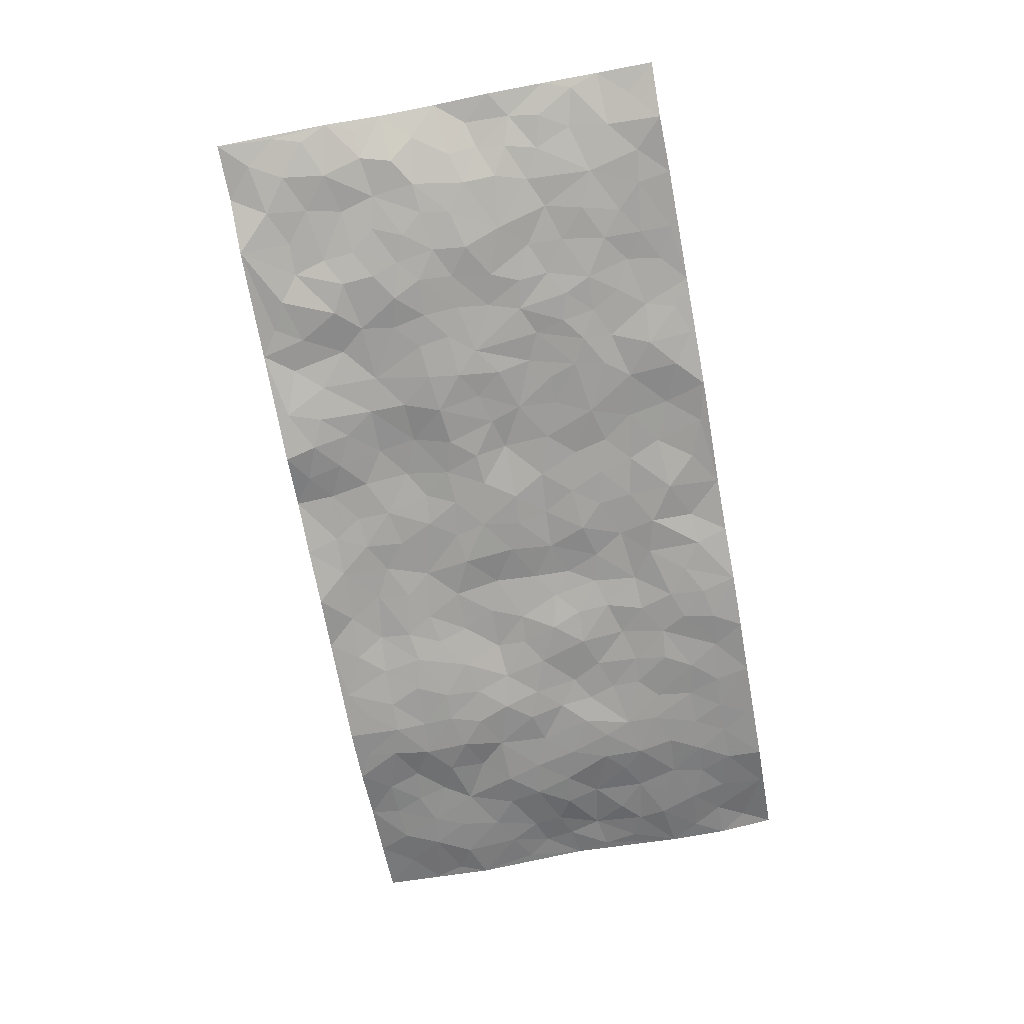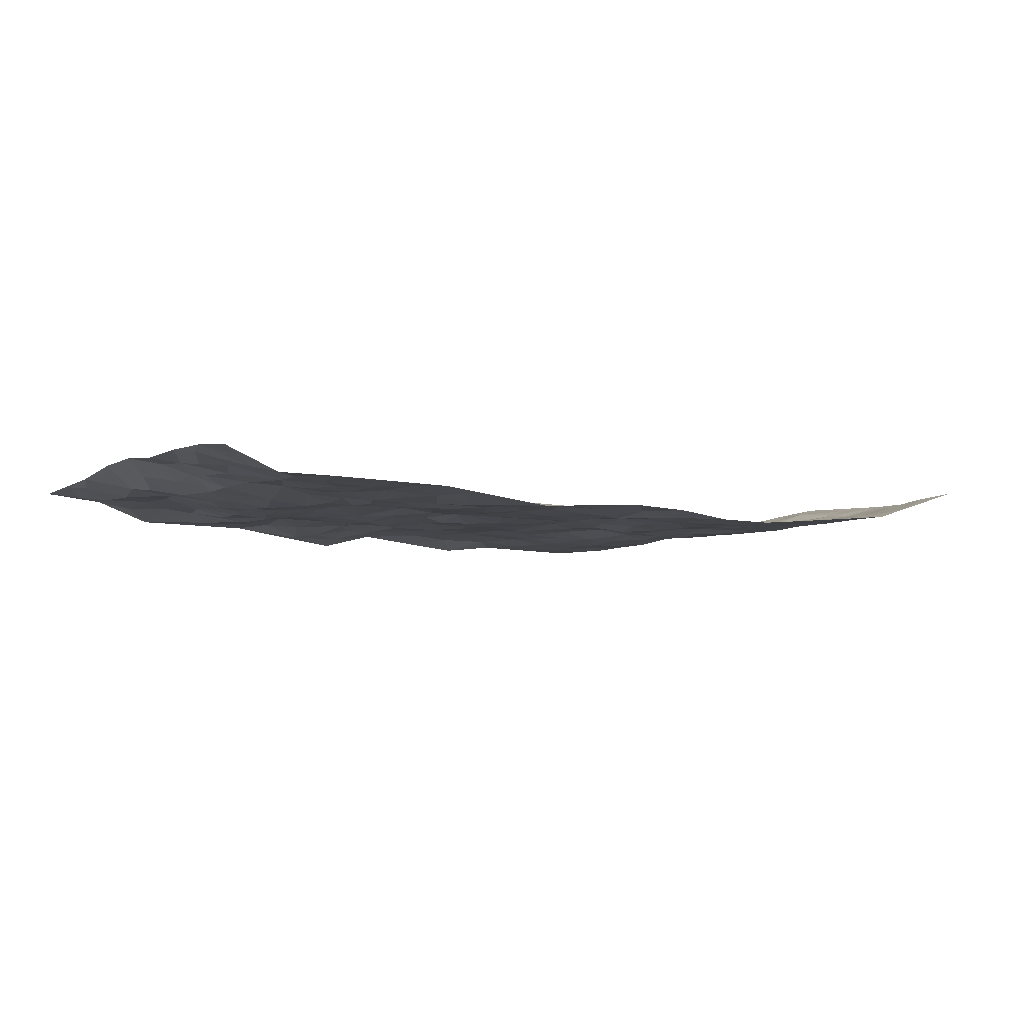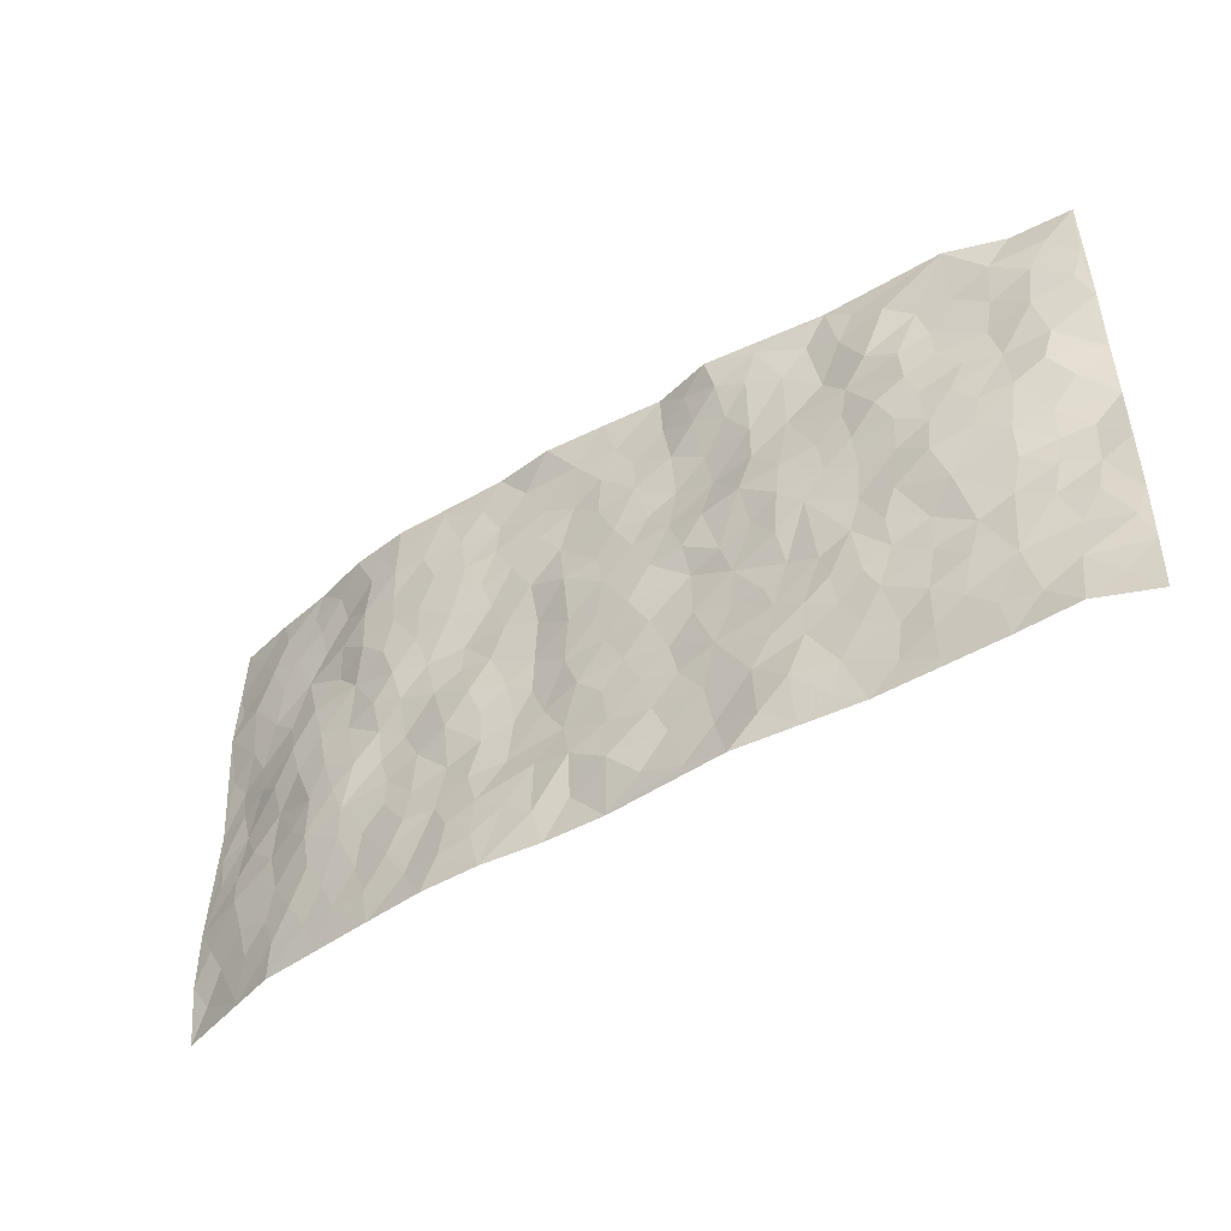
<metadata>
{"format":"obj","ext":"obj","renderer":"f3d","projection":"perspective","resolution":1024,"background":"white","views":[{"elev":-71.2,"azim":-79.5,"up":"+Z"},{"elev":-5.8,"azim":-33.5,"up":"+Z"},{"elev":-46.7,"azim":-145.4,"up":"+Y"}]}
</metadata>
<code>
v -0.9792 0.00156 0.04784
v -0.9755 1.001 0.04638
v 0.9729 0.001685 0.07454
v 0.973 1 0.06725
v -0.8001 0.3928 0.014
v -0.9731 0.5022 0.07587
v -0.8594 0.3587 0.03216
v 0.0003963 0.002387 -0.0107
v -0.9775 0.2512 0.06511
v -0.9218 0.3391 0.05178
v -0.7399 0.00205 0.002958
v -0.9774 0.1259 0.06102
v -0.7126 0.2929 0.01335
v -0.8641 0.004819 0.002888
v -0.8426 0.2893 0.03079
v -0.4918 0.0009184 -0.0004258
v -0.9578 0.1889 0.0551
v -0.294 0.166 -0.01823
v -0.7789 0.3226 0.01962
v -0.8654 0.1216 0.02543
v -0.9245 0.06433 0.03922
v -0.8007 0.06575 0.005035
v -0.6761 0.1271 -0.001422
v -0.7283 0.07521 -6.765e-05
v -0.875 0.2082 0.03729
v -0.9115 0.2713 0.0428
v -0.7727 0.1779 0.01058
v -0.6954 0.2102 0.00132
v -0.8652 0.489 0.03292
v -0.9775 0.3774 0.06285
v -0.7359 0.9958 -0.007987
v -0.5387 0.222 -0.01238
v 0.2613 0.1575 -0.02795
v -0.9771 0.7513 0.05582
v -0.3677 0.3924 -0.004539
v -0.7826 0.7529 0.02411
v -0.7992 0.8314 0.02263
v -0.5837 0.442 -0.008155
v -0.6029 0.6054 -0.01538
v -0.4899 0.9974 -0.01002
v -0.9534 0.689 0.05618
v -0.6649 0.5623 -0.009225
v -0.3909 0.7522 -0.006247
v -0.5112 0.2797 -0.01302
v -0.4611 0.2247 -0.0131
v -0.497 0.1616 -0.009308
v -0.4496 0.6357 -0.01578
v -0.3673 0.5588 -0.02292
v 0.1665 0.4731 0.001805
v -0.3344 0.2203 -0.01924
v -0.21 0.6102 -0.01651
v -0.3759 0.6283 -0.02163
v -0.3033 0.05658 -0.02389
v -0.6291 0.7101 -0.006978
v -0.396 0.1937 -0.01388
v -0.8745 0.6188 0.02516
v -0.03707 0.3477 -0.01197
v 0.05872 0.339 -0.01585
v 0.298 0.4511 -0.02071
v -0.09424 0.5511 -0.01314
v -0.1646 0.5553 -0.01427
v 0.0934 0.63 -0.01492
v -0.6345 0.3463 0.006648
v -0.752 0.5742 0.003379
v -0.9505 0.8116 0.0433
v -0.5619 0.129 -0.001984
v -0.3687 0.01119 -0.01416
v -0.7988 0.4665 0.01211
v -0.6198 0.1721 -0.005467
v -0.6174 0.01796 0.000632
v -0.2455 0.000794 -0.02658
v -0.6184 0.08799 -0.003083
v -0.5489 0.05268 -0.0003591
v -0.4329 0.03642 -0.008931
v -0.4526 0.1032 -0.008859
v -0.8919 0.6871 0.0334
v -0.9686 0.8759 0.04863
v -0.7403 0.5092 0.0006277
v -0.00154 0.997 -0.02687
v -0.8038 0.6754 0.02285
v -0.563 0.3146 -0.0007154
v -0.5141 0.4608 -0.005289
v 0.007565 0.5709 -0.0148
v -0.04861 0.4823 -0.01424
v 0.004285 0.4192 -0.008103
v -0.124 0.1273 -0.009928
v -0.5713 0.6698 -0.01729
v -0.9142 0.5639 0.04632
v -0.7336 0.6911 0.009974
v -0.4501 0.2966 -0.01513
v -0.6329 0.2673 0.003306
v -0.5027 0.6874 -0.009965
v -0.1725 0.4854 -3.6e-05
v -0.2623 0.4357 -0.006367
v -0.6496 0.6488 -0.007084
v -0.01055 0.1171 -0.02611
v -0.4162 0.5095 -0.01579
v -0.3438 0.2877 -0.01705
v -0.2403 0.5033 -0.01019
v -0.1799 0.3818 -0.008246
v -0.9722 0.6275 0.07327
v -0.7082 0.623 -0.002675
v -0.8163 0.5802 0.01438
v -0.3641 0.1092 -0.02328
v -0.5233 0.5327 -0.01035
v -0.6859 0.4055 -0.003625
v -0.1293 0.3237 -0.008037
v -0.1488 0.2488 -0.0112
v -0.5197 0.611 -0.01492
v 0.1091 0.7288 -0.006072
v -0.00276 0.2142 -0.01172
v -0.07208 0.2727 -0.01448
v 0.00577 0.2877 -0.01509
v -0.4302 0.363 -0.006925
v -0.1965 0.183 -0.0106
v -0.6575 0.4875 -0.01278
v -0.5581 0.3807 -0.005039
v -0.4933 0.3912 -0.006224
v -0.3079 0.5236 -0.01456
v -0.2587 0.3497 -0.009803
v -0.3557 0.466 -0.01498
v -0.2259 0.2705 -0.01751
v -0.09002 0.4111 -0.009222
v -0.5973 0.5311 -0.01042
v -0.09143 0.1976 -0.009446
v -0.2141 0.09199 -0.01072
v -0.3999 0.2576 -0.01836
v -0.9237 0.439 0.05983
v -0.8663 0.4217 0.03969
v 0.09338 0.422 -0.00698
v 0.2099 0.2365 -0.009456
v 0.08397 0.5163 -0.01035
v 0.02067 0.4874 -0.01269
v 0.1673 0.392 -0.0005973
v 0.7937 0.4976 0.01646
v 0.2211 0.4332 -0.006192
v 0.2675 0.3129 -0.01312
v 0.1609 0.5672 0.0009939
v 0.122 0.9945 -0.03942
v -0.2927 0.6189 -0.02324
v 0.4256 0.8799 -0.03066
v 0.4912 0.9986 -0.0304
v -0.2149 0.7798 -0.002098
v -0.05898 0.8639 -0.006099
v -0.3221 0.3481 -0.01186
v -0.4604 0.5652 -0.01536
v -0.07386 0.05265 -0.01955
v -0.1583 0.02172 -0.02125
v 0.1233 0.002408 -0.01502
v 0.01277 0.8598 -0.0127
v -0.01607 0.6994 -0.01099
v 0.4245 0.1971 -0.02529
v 0.343 0.2893 -0.0114
v 0.5939 0.5269 -0.008957
v 0.5273 0.5468 -0.0197
v 0.4586 0.1357 -0.02304
v 0.5259 0.2282 -0.01492
v 0.4161 0.3615 -0.01121
v 0.02371 0.6403 -0.01195
v -0.05841 0.627 -0.01213
v -0.1465 0.7286 0.00162
v -0.08587 0.6924 -0.004515
v -0.06044 0.7907 -0.00769
v -0.1358 0.6324 -0.01011
v 0.02094 0.7744 -0.009514
v 0.2447 0.9979 -0.02554
v -0.01971 0.9266 -0.01098
v -0.2696 0.8441 -0.01698
v -0.1997 0.8782 -0.01735
v -0.3162 0.7792 -0.01182
v -0.245 0.994 -0.04349
v -0.2284 0.6946 -0.004099
v -0.3181 0.6988 -0.01517
v -0.1406 0.8289 -0.004168
v -0.1247 0.9981 -0.01355
v 0.2186 0.7458 -0.011
v 0.1747 0.6669 -0.007296
v 0.3287 0.5946 -0.002767
v 0.262 0.5225 -0.007099
v 0.2674 0.6657 -0.00638
v 0.4256 0.7437 -0.02818
v 0.3566 0.6822 -0.02004
v 0.2868 0.7329 -0.01496
v 0.06771 0.9283 -0.01798
v 0.07858 0.8229 -0.007306
v 0.1453 0.8577 -0.009686
v 0.2511 0.8731 -0.01153
v 0.3222 0.7929 -0.02409
v 0.2332 0.5952 -0.004893
v -0.8818 0.8681 0.02543
v -0.6816 0.8159 0.01108
v -0.87 0.7754 0.02407
v -0.8521 0.9978 0.0341
v -0.9195 0.9411 0.03529
v -0.8102 0.9204 0.01422
v -0.7326 0.885 0.01525
v -0.6063 0.9279 -0.007394
v -0.6615 0.8852 0.008342
v -0.6886 0.7455 0.005174
v -0.5615 0.8131 -0.01352
v -0.6238 0.7807 -0.008103
v -0.5116 0.8998 -0.00727
v -0.3924 0.8764 -0.0122
v -0.546 0.9591 -0.006167
v -0.4659 0.8146 0.0003293
v -0.4426 0.9355 -0.003982
v -0.3461 0.9699 -0.02827
v -0.5132 0.7595 -0.005697
v -0.3215 0.8984 -0.02496
v -0.2592 0.9269 -0.03225
v 0.1564 0.7846 -0.01149
v 0.2551 0.804 -0.01615
v 0.1881 0.9328 -0.01725
v 0.394 0.8117 -0.02927
v 0.338 0.8804 -0.02302
v 0.3822 0.9823 -0.02798
v 0.289 0.9372 -0.02235
v 0.4429 0.948 -0.03038
v 0.3819 0.4932 -0.01789
v 0.3271 0.5284 -0.00963
v 0.4857 0.6038 -0.0216
v 0.4336 0.6641 -0.02139
v 0.4078 0.5877 -0.01243
v 0.3551 0.1903 -0.02308
v 0.4841 0.3348 -0.009219
v 0.4614 0.5222 -0.01868
v 0.3483 0.3876 -0.02
v -0.1257 0.9143 -0.005836
v -0.1847 0.9558 -0.02302
v 0.3223 0.1334 -0.03006
v 0.6151 0.01539 -0.007921
v 0.2024 0.3324 -0.004034
v 0.2723 0.3844 -0.01396
v 0.5873 0.2485 -0.01442
v 0.7322 0.9992 0.01656
v 0.9772 0.2513 0.06294
v 0.4938 0.812 -0.02711
v 0.721 0.4884 0.001301
v 0.4904 0.7466 -0.02717
v 0.9736 0.5012 0.07431
v 0.6734 0.2951 -0.009723
v 0.5116 0.4681 -0.01355
v 0.7792 0.312 0.01929
v 0.5642 0.4161 -0.0157
v 0.4927 0.002563 -0.01908
v 0.09058 0.2511 -0.008479
v 0.5083 0.07771 -0.01881
v 0.1354 0.318 -0.006459
v 0.4188 0.2668 -0.01614
v 0.8753 0.2662 0.03324
v 0.6446 0.4628 -0.01058
v 0.5813 0.08305 -0.01239
v 0.4509 0.4261 -0.008401
v 0.611 0.3726 -0.01532
v 0.2881 0.2324 -0.01957
v 0.4811 0.272 -0.01539
v 0.2657 0.07858 -0.03197
v 0.3699 0.002327 -0.02992
v 0.2463 0.001941 -0.02921
v 0.2018 0.1145 -0.02746
v 0.06834 0.1699 -0.02322
v 0.1457 0.1892 -0.01789
v 0.6161 0.1485 -0.009463
v 0.7766 0.4242 0.02292
v 0.7507 0.2222 0.01102
v 0.6544 0.08173 -0.004885
v 0.6729 0.3857 -0.008619
v 0.721 0.3404 0.002793
v 0.8857 0.3272 0.04168
v 0.7481 0.5686 0.005317
v 0.6959 0.1467 -0.003035
v 0.7659 0.151 0.01283
v 0.8406 0.3689 0.03153
v 0.9405 0.3506 0.05728
v 0.8829 0.4393 0.0531
v 0.5856 0.3137 -0.01547
v 0.8215 0.1069 0.02649
v 0.3345 0.0636 -0.03258
v 0.4135 0.06923 -0.02269
v 0.07151 0.07834 -0.01382
v 0.1429 0.07203 -0.02475
v 0.9764 0.7508 0.05843
v 0.7353 0.08027 0.003952
v 0.6591 0.2168 -0.007653
v 0.9573 0.4258 0.06633
v 0.9038 0.51 0.05521
v 0.8105 0.2515 0.02173
v 0.5361 0.1491 -0.01408
v 0.7375 0.002521 0.0037
v 0.5055 0.3945 -0.007522
v 0.9357 0.06439 0.06359
v 0.9766 0.1259 0.06205
v 0.8421 0.1812 0.02614
v 0.8972 0.1252 0.04745
v 0.8292 0.009803 0.03131
v 0.9367 0.1888 0.05206
v 0.6688 0.5567 -0.004765
v 0.6943 0.6342 -0.001831
v 0.5872 0.6365 -0.01
v 0.8265 0.6923 0.02818
v 0.634 0.7719 -0.008274
v 0.9539 0.6259 0.06169
v 0.7685 0.6427 0.01681
v 0.8543 0.5959 0.03809
v 0.7342 0.7447 0.0162
v 0.8457 0.5312 0.03555
v 0.9129 0.5751 0.05728
v 0.8914 0.6601 0.04238
v 0.641 0.6932 0.002276
v 0.5689 0.724 -0.02186
v 0.5122 0.6745 -0.02397
v 0.8541 0.8536 0.02769
v 0.7125 0.8718 0.009138
v 0.8128 0.7777 0.02392
v 0.8977 0.779 0.0376
v 0.7811 0.8451 0.01827
v 0.9719 0.8756 0.06219
v 0.6943 0.8031 0.01094
v 0.9516 0.8125 0.05596
v 0.7414 0.9324 0.01447
v 0.8531 0.9998 0.0391
v 0.6135 0.9988 -0.01586
v 0.8206 0.9273 0.02482
v 0.9046 0.9294 0.0474
v 0.662 0.935 -0.0009881
v 0.5597 0.9017 -0.02579
v 0.4943 0.8813 -0.03296
v 0.5525 0.97 -0.02377
v 0.5729 0.8222 -0.02205
v 0.6366 0.8613 -0.001333
f 29 6 128
f 12 21 20
f 26 10 9
f 55 45 46
f 27 19 15
f 26 9 17
f 101 6 88
f 12 1 21
f 7 15 19
f 125 86 96
f 84 123 85
f 129 29 128
f 25 27 15
f 12 20 17
f 73 75 66
f 22 14 11
f 26 17 25
f 9 12 17
f 25 15 26
f 5 129 7
f 52 146 48
f 55 18 50
f 7 19 5
f 20 27 25
f 124 82 105
f 41 76 34
f 20 14 22
f 14 20 21
f 14 21 1
f 24 22 11
f 24 27 22
f 72 66 69
f 69 32 91
f 70 24 11
f 24 23 27
f 17 20 25
f 27 20 22
f 10 15 7
f 10 26 15
f 23 28 27
f 27 13 19
f 28 23 69
f 13 27 28
f 119 121 94
f 10 7 129
f 6 30 128
f 9 10 30
f 36 192 80
f 80 102 89
f 118 81 44
f 64 103 78
f 115 126 86
f 45 32 46
f 91 63 13
f 129 68 29
f 95 87 54
f 95 54 199
f 202 40 204
f 82 97 105
f 29 88 6
f 18 55 104
f 148 126 71
f 38 82 124
f 50 18 122
f 117 82 38
f 5 19 106
f 82 117 118
f 80 64 102
f 127 45 55
f 194 77 190
f 98 35 114
f 39 124 105
f 127 50 98
f 106 19 13
f 66 75 46
f 39 95 42
f 63 117 38
f 95 89 102
f 101 56 76
f 51 140 99
f 18 53 126
f 62 83 132
f 45 127 90
f 112 113 57
f 103 29 68
f 130 85 58
f 109 39 105
f 35 94 121
f 113 246 58
f 151 165 163
f 120 100 94
f 114 127 98
f 192 190 65
f 95 39 87
f 36 191 37
f 67 104 74
f 56 101 88
f 13 63 106
f 192 34 76
f 268 241 243
f 108 115 125
f 93 84 60
f 133 84 85
f 156 288 157
f 101 76 41
f 80 103 64
f 105 97 146
f 99 61 51
f 92 109 47
f 125 96 111
f 158 227 153
f 75 104 55
f 69 66 32
f 81 91 32
f 106 78 68
f 42 64 78
f 77 34 65
f 24 70 72
f 75 73 16
f 16 71 67
f 2 34 77
f 13 28 91
f 103 56 88
f 56 80 76
f 72 69 23
f 11 16 70
f 16 73 70
f 16 67 74
f 115 18 126
f 24 72 23
f 73 72 70
f 16 74 75
f 72 73 66
f 32 45 44
f 84 83 60
f 66 46 32
f 78 106 116
f 117 63 81
f 67 53 104
f 103 68 78
f 69 91 28
f 36 80 89
f 106 38 116
f 106 68 5
f 81 118 117
f 62 132 138
f 32 44 81
f 53 67 71
f 57 58 85
f 123 100 107
f 93 60 61
f 33 230 224
f 8 96 147
f 132 133 130
f 140 48 119
f 93 100 123
f 122 98 50
f 164 60 160
f 53 71 126
f 125 112 108
f 193 194 195
f 75 55 46
f 63 91 81
f 56 103 80
f 196 198 31
f 18 104 53
f 121 48 97
f 38 106 63
f 118 97 82
f 97 35 121
f 51 172 140
f 130 134 49
f 87 39 109
f 288 252 263
f 97 114 35
f 47 43 92
f 57 113 58
f 248 130 58
f 34 101 41
f 114 90 127
f 116 124 42
f 145 94 35
f 118 114 97
f 167 79 175
f 98 145 35
f 85 123 57
f 43 47 52
f 199 36 89
f 42 78 116
f 159 83 62
f 88 29 103
f 74 104 75
f 118 44 90
f 173 140 172
f 42 95 102
f 190 192 37
f 65 190 77
f 89 95 199
f 125 111 112
f 92 87 109
f 18 115 122
f 177 180 176
f 112 57 107
f 109 105 146
f 93 94 100
f 285 286 275
f 96 86 147
f 137 232 131
f 57 123 107
f 87 92 208
f 49 134 136
f 132 130 49
f 161 164 162
f 50 127 55
f 122 108 107
f 122 107 100
f 48 140 52
f 118 90 114
f 99 119 94
f 123 84 93
f 36 37 192
f 48 121 119
f 120 122 100
f 39 42 124
f 38 124 116
f 248 58 246
f 44 45 90
f 98 122 120
f 146 52 47
f 94 93 99
f 168 209 170
f 212 183 188
f 202 197 200
f 42 102 64
f 107 108 112
f 99 93 61
f 8 280 96
f 112 111 113
f 125 115 86
f 115 108 122
f 128 30 10
f 5 68 129
f 10 129 128
f 132 49 138
f 83 84 133
f 130 133 85
f 83 133 132
f 248 134 130
f 156 152 224
f 151 110 165
f 212 186 211
f 153 224 249
f 254 251 244
f 246 261 262
f 225 158 249
f 49 136 179
f 185 184 150
f 214 188 181
f 181 188 182
f 161 163 174
f 143 170 172
f 110 211 185
f 184 79 167
f 174 228 169
f 62 110 159
f 163 150 144
f 210 169 229
f 170 143 168
f 176 211 110
f 98 120 145
f 94 145 120
f 48 146 97
f 109 146 47
f 148 86 126
f 147 86 148
f 71 8 148
f 8 147 148
f 244 276 254
f 232 136 134
f 174 143 161
f 60 83 160
f 163 162 151
f 159 160 83
f 261 281 262
f 259 281 149
f 219 220 59
f 246 113 111
f 33 255 131
f 157 256 152
f 137 255 153
f 230 278 279
f 262 260 33
f 154 155 242
f 131 255 137
f 248 131 232
f 281 280 149
f 259 258 278
f 220 179 59
f 159 151 160
f 162 160 151
f 164 61 60
f 228 174 144
f 144 174 163
f 159 110 151
f 161 172 164
f 186 184 185
f 161 162 163
f 61 164 51
f 160 162 164
f 187 217 213
f 150 163 165
f 205 202 200
f 79 184 139
f 170 43 173
f 174 169 143
f 161 143 172
f 167 144 150
f 176 180 183
f 172 170 173
f 223 226 221
f 185 150 165
f 99 140 119
f 207 206 203
f 172 51 164
f 43 52 173
f 173 52 140
f 167 175 228
f 228 229 169
f 210 168 169
f 177 110 62
f 189 138 179
f 62 138 177
f 136 232 233
f 181 182 222
f 150 184 167
f 178 180 189
f 49 179 138
f 177 138 189
f 180 178 182
f 178 179 220
f 307 308 304
f 222 223 221
f 215 187 188
f 176 183 212
f 187 213 186
f 214 215 188
f 185 211 186
f 237 181 239
f 182 188 183
f 110 185 165
f 216 215 141
f 211 176 212
f 182 183 180
f 176 110 177
f 213 184 186
f 178 189 179
f 177 189 180
f 195 190 37
f 197 198 200
f 195 194 190
f 34 192 65
f 80 192 76
f 37 196 195
f 194 2 77
f 193 2 194
f 196 37 191
f 31 193 195
f 198 196 191
f 31 195 196
f 199 201 191
f 197 204 31
f 198 191 201
f 31 198 197
f 201 199 54
f 36 199 191
f 54 208 201
f 208 43 205
f 208 54 87
f 198 201 200
f 206 205 203
f 43 170 203
f 210 207 209
f 40 202 206
f 31 204 40
f 197 202 204
f 208 205 200
f 43 203 205
f 205 206 202
f 203 209 207
f 171 40 207
f 40 206 207
f 208 200 201
f 43 208 92
f 170 209 203
f 168 143 169
f 207 210 171
f 168 210 209
f 188 187 212
f 212 187 186
f 166 139 213
f 184 213 139
f 237 214 181
f 215 214 141
f 216 141 218
f 213 217 166
f 142 166 216
f 217 216 166
f 187 215 217
f 216 217 215
f 237 141 214
f 142 216 218
f 223 222 182
f 179 136 59
f 223 220 219
f 267 238 251
f 237 327 141
f 223 182 178
f 158 290 253
f 220 223 178
f 59 233 227
f 233 59 136
f 248 246 131
f 153 249 158
f 251 254 267
f 223 219 226
f 111 261 246
f 297 251 238
f 276 256 157
f 167 228 144
f 229 228 175
f 175 171 229
f 229 171 210
f 260 257 33
f 265 271 272
f 266 289 283
f 269 243 250
f 249 224 152
f 266 283 271
f 227 233 137
f 253 227 158
f 325 313 320
f 135 264 275
f 310 329 239
f 270 298 297
f 249 256 225
f 275 273 269
f 311 222 221
f 155 154 299
f 234 276 157
f 310 311 299
f 222 239 181
f 221 226 155
f 266 263 252
f 242 290 244
f 264 273 275
f 273 264 243
f 242 244 154
f 276 290 225
f 288 234 157
f 240 282 302
f 275 286 306
f 225 290 158
f 234 263 284
f 241 254 276
f 233 232 137
f 137 153 227
f 264 135 238
f 244 251 154
f 260 259 257
f 227 253 219
f 33 224 255
f 154 297 299
f 240 302 307
f 297 154 251
f 264 268 243
f 253 226 219
f 271 284 263
f 277 294 293
f 290 242 253
f 241 234 284
f 59 227 219
f 242 155 226
f 252 245 231
f 157 152 156
f 257 230 33
f 152 256 249
f 278 230 257
f 262 33 131
f 224 153 255
f 259 278 257
f 134 248 232
f 230 279 224
f 96 261 111
f 261 96 280
f 280 281 261
f 246 262 131
f 252 247 245
f 268 267 241
f 283 277 272
f 288 247 252
f 275 274 285
f 295 291 294
f 267 268 264
f 263 234 288
f 309 310 299
f 290 276 244
f 283 272 271
f 267 254 241
f 265 243 241
f 236 240 285
f 297 238 270
f 303 305 298
f 241 276 234
f 221 155 299
f 272 277 293
f 250 243 287
f 286 285 240
f 284 271 265
f 271 263 266
f 295 3 291
f 225 256 276
f 241 284 265
f 289 266 231
f 3 292 291
f 321 235 323
f 293 294 296
f 279 278 258
f 245 279 258
f 279 156 224
f 260 281 259
f 280 8 149
f 262 281 260
f 231 266 252
f 267 264 238
f 306 304 270
f 283 289 295
f 243 269 273
f 236 269 250
f 294 292 296
f 274 236 285
f 269 274 275
f 250 287 293
f 245 289 231
f 236 274 269
f 156 279 247
f 242 226 253
f 247 279 245
f 243 265 287
f 288 156 247
f 265 272 293
f 296 292 236
f 293 287 265
f 295 294 277
f 277 283 295
f 236 250 296
f 289 3 295
f 292 294 291
f 293 296 250
f 300 304 308
f 325 320 235
f 329 330 326
f 270 304 303
f 270 303 298
f 309 305 301
f 135 306 270
f 299 297 298
f 298 309 299
f 238 135 270
f 300 314 305
f 303 300 305
f 304 306 307
f 300 303 304
f 282 319 315
f 322 325 235
f 275 306 135
f 307 306 286
f 240 307 286
f 308 307 302
f 302 282 308
f 308 282 315
f 305 309 298
f 310 309 301
f 310 301 329
f 310 239 311
f 222 311 239
f 299 311 221
f 319 312 315
f 312 323 316
f 301 305 318
f 305 314 316
f 300 308 315
f 316 314 312
f 312 314 315
f 315 314 300
f 323 312 324
f 316 313 318
f 282 4 317
f 330 313 325
f 4 321 324
f 235 320 323
f 282 317 319
f 312 319 317
f 326 325 322
f 316 320 313
f 316 318 305
f 142 218 327
f 327 218 141
f 316 323 320
f 324 312 317
f 4 324 317
f 321 323 324
f 318 313 330
f 328 326 322
f 326 327 329
f 329 327 237
f 326 328 327
f 322 142 328
f 327 328 142
f 329 237 239
f 301 318 330
f 326 330 325
f 330 329 301

</code>
